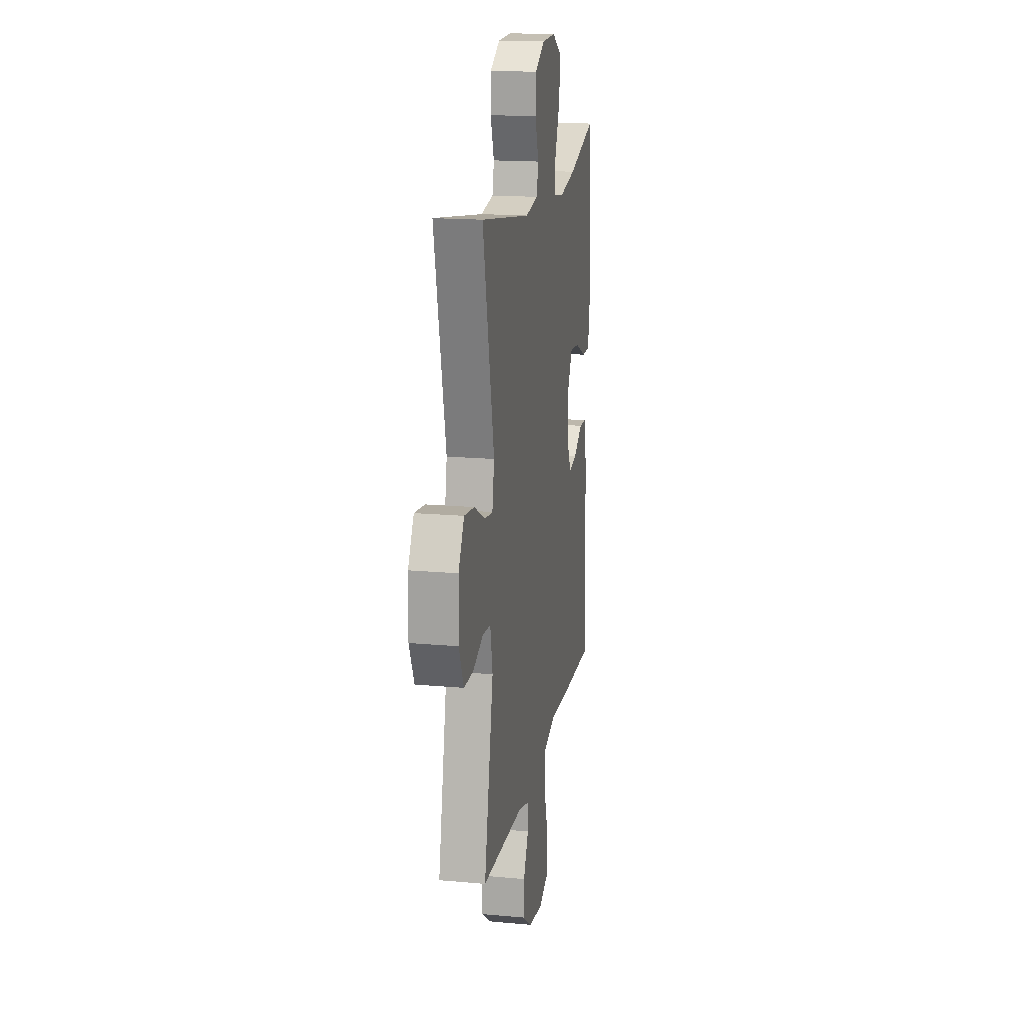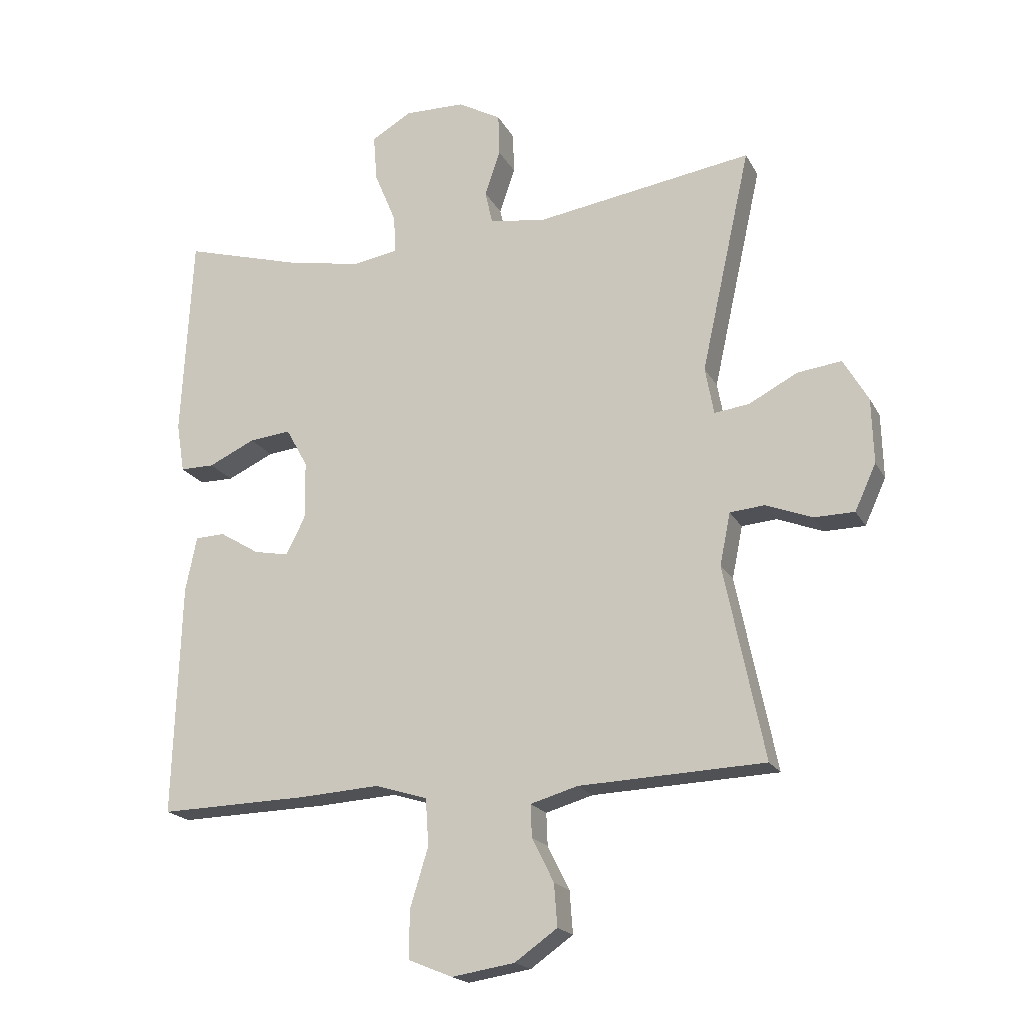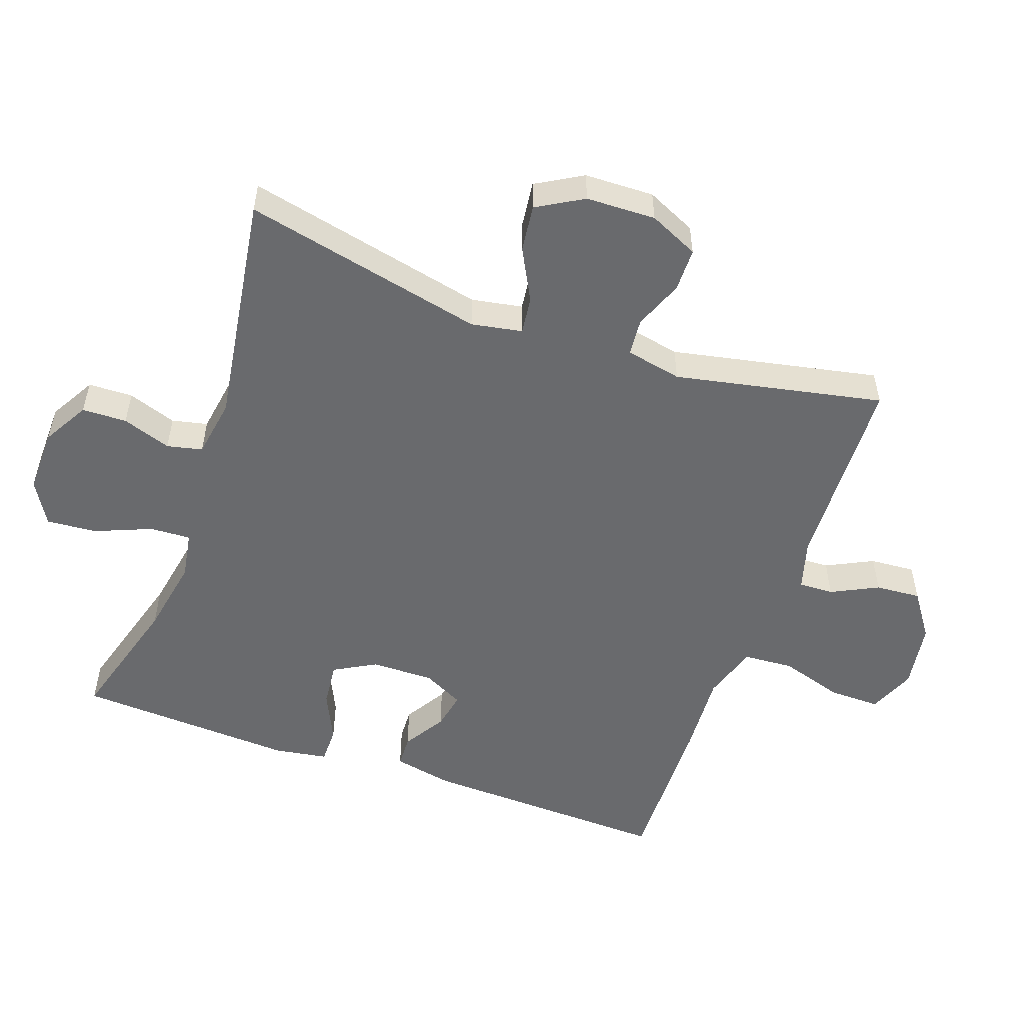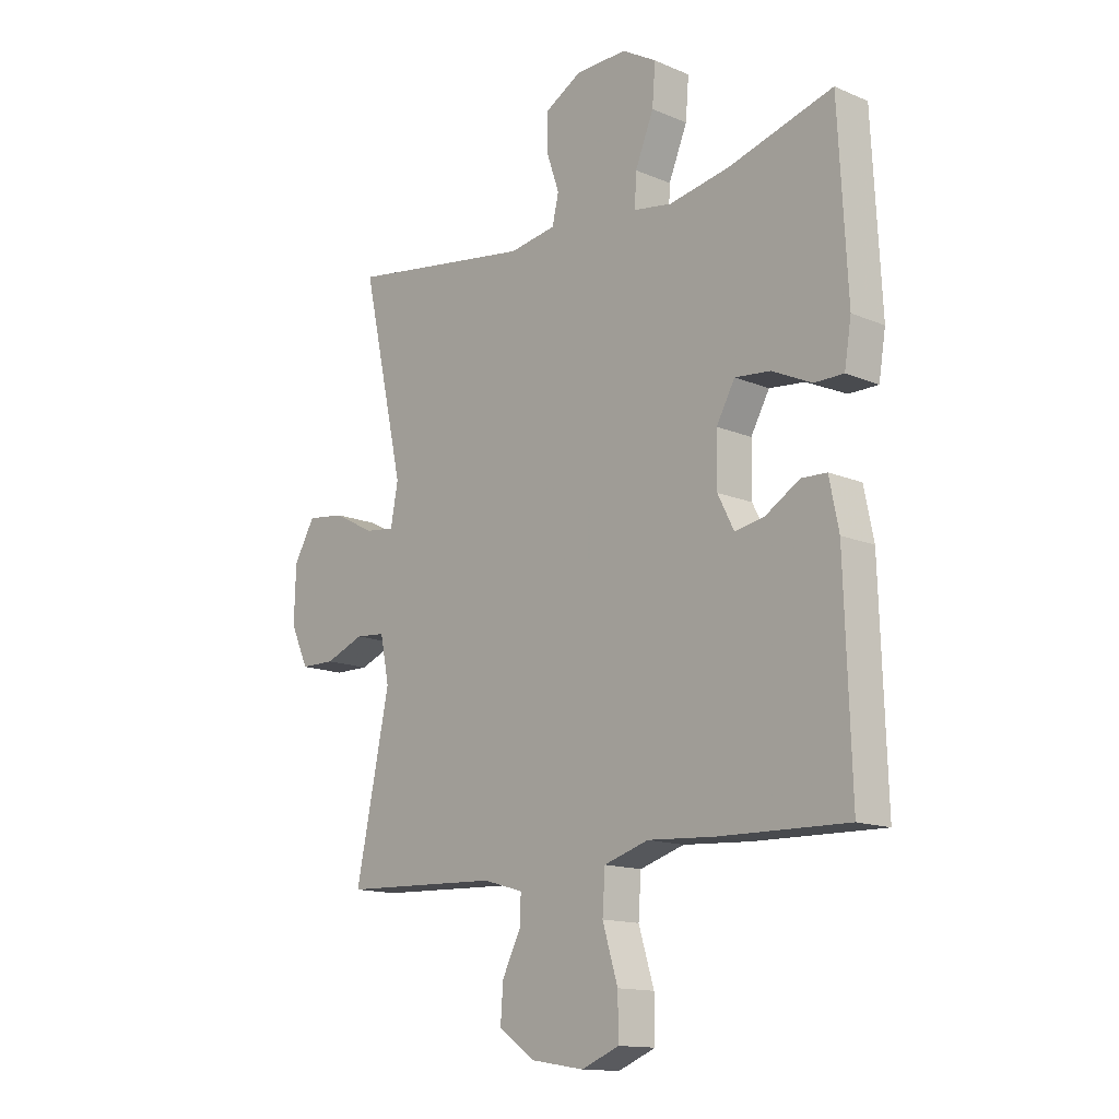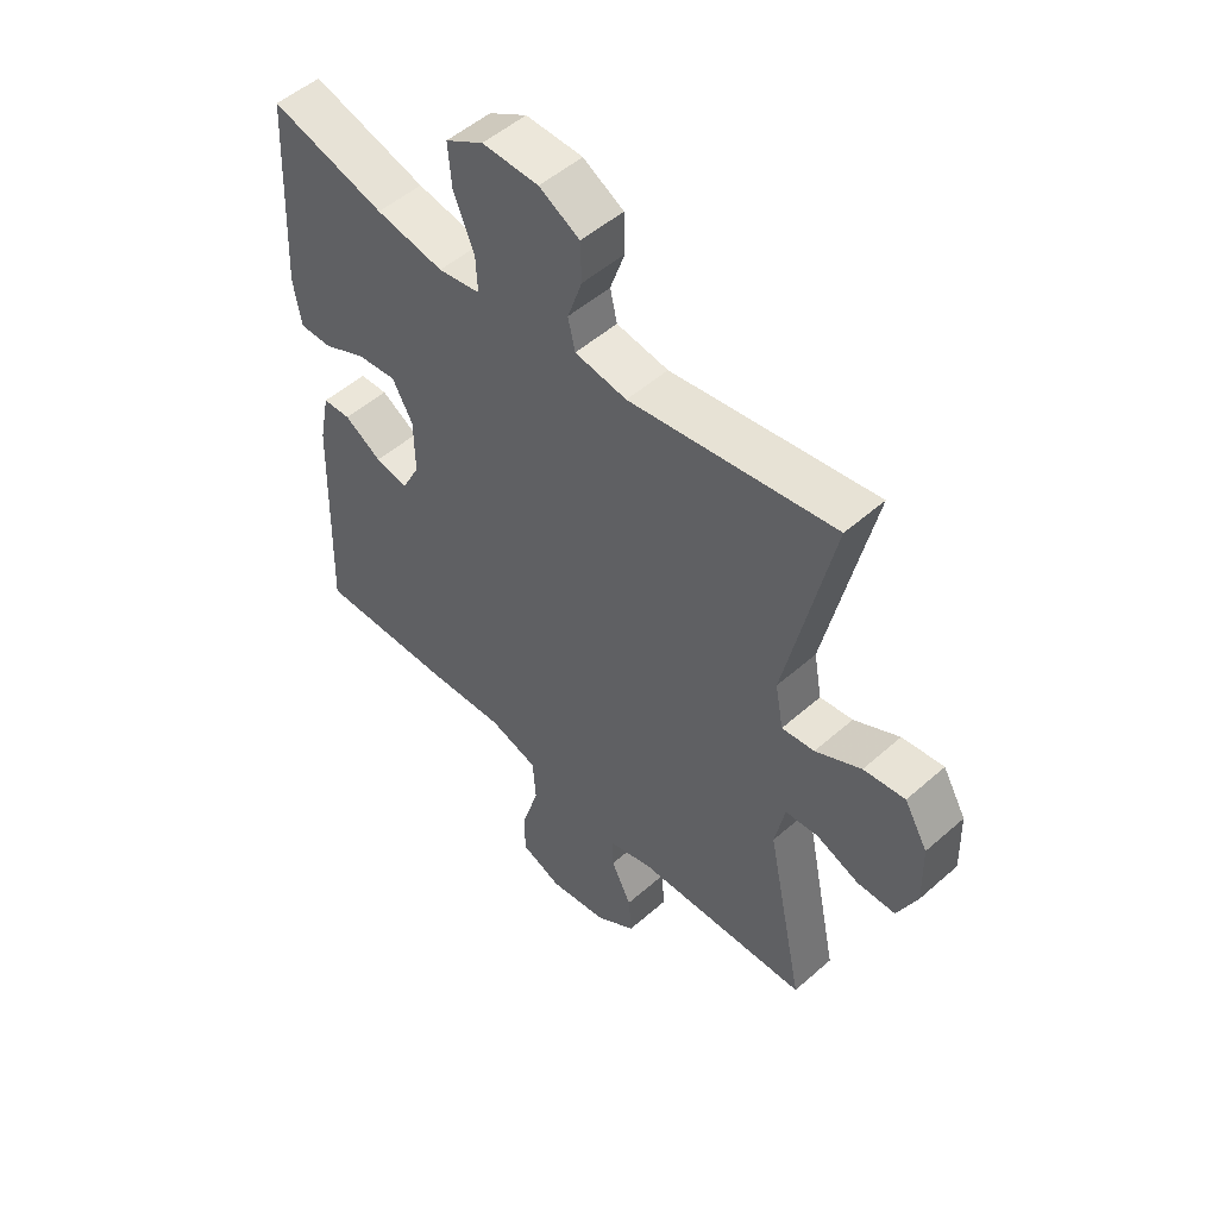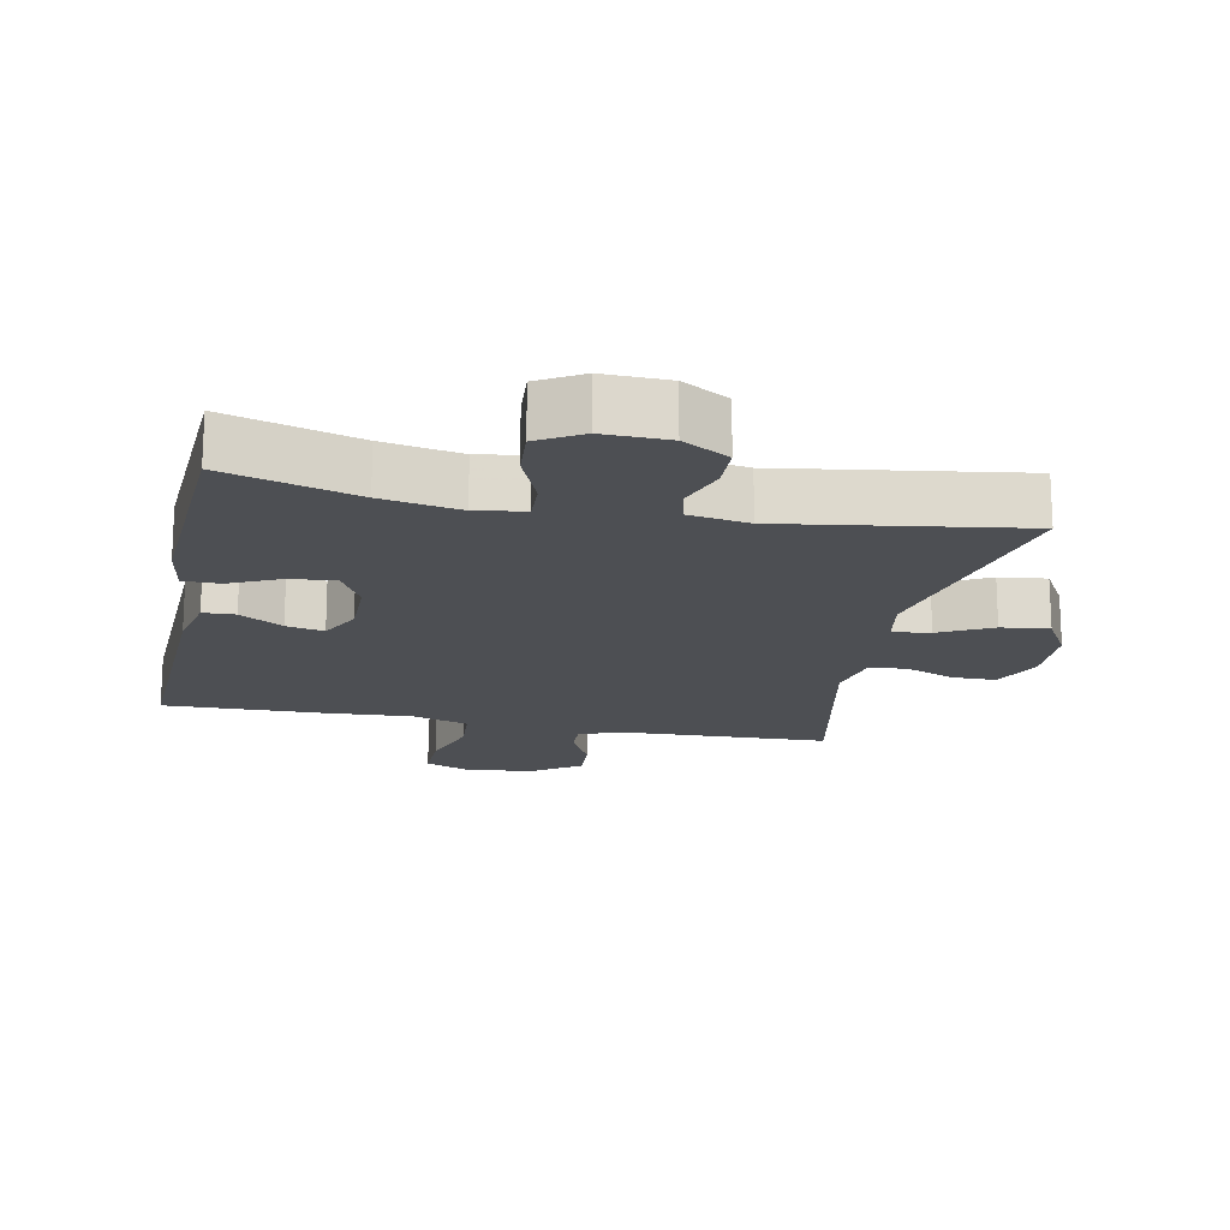
<metadata>
{"format":"obj","ext":"obj","renderer":"f3d","projection":"perspective","resolution":1024,"background":"white","views":[{"elev":17.2,"azim":100.3,"up":"+Z"},{"elev":-19.2,"azim":20.8,"up":"+Z"},{"elev":-53.0,"azim":70.4,"up":"+Y"},{"elev":-14.1,"azim":-133.0,"up":"+Z"},{"elev":51.5,"azim":46.3,"up":"+Z"},{"elev":-17.5,"azim":-11.6,"up":"+Y"}]}
</metadata>
<code>
v 0.5 0.07 -0.5
v 0.202 0.07 -0.512
v 0.126 0.07 -0.534
v 0.128 0.07 -0.586
v 0.163 0.07 -0.656
v 0.168 0.07 -0.724
v 0.1 0.07 -0.772
v -0.001 0.07 -0.788
v -0.072 0.07 -0.759
v -0.071 0.07 -0.682
v -0.042 0.07 -0.587
v -0.047 0.07 -0.512
v -0.131 0.07 -0.486
v -0.258 0.07 -0.494
v -0.5 0.07 -0.5
v -0.488 0.07 -0.126
v -0.47 0.07 -0.037
v -0.422 0.07 -0.035
v -0.358 0.07 -0.074
v -0.302 0.07 -0.085
v -0.271 0.07 -0.024
v -0.272 0.07 0.07
v -0.307 0.07 0.133
v -0.374 0.07 0.126
v -0.449 0.07 0.091
v -0.504 0.07 0.091
v -0.517 0.07 0.171
v -0.5 0.07 0.5
v -0.304 0.07 0.444
v -0.188 0.07 0.423
v -0.116 0.07 0.435
v -0.119 0.07 0.496
v -0.154 0.07 0.581
v -0.16 0.07 0.656
v -0.095 0.07 0.694
v 0.002 0.07 0.692
v 0.071 0.07 0.653
v 0.073 0.07 0.586
v 0.048 0.07 0.513
v 0.06 0.07 0.46
v 0.149 0.07 0.446
v 0.5 0.07 0.5
v 0.42 0.07 0.138
v 0.434 0.07 0.062
v 0.49 0.07 0.069
v 0.568 0.07 0.11
v 0.639 0.07 0.119
v 0.679 0.07 0.05
v 0.682 0.07 -0.054
v 0.648 0.07 -0.128
v 0.583 0.07 -0.129
v 0.509 0.07 -0.1
v 0.453 0.07 -0.105
v 0.436 0.07 -0.189
v 0.5 0 -0.5
v 0.202 0 -0.512
v 0.126 0 -0.534
v 0.128 0 -0.586
v 0.163 0 -0.656
v 0.168 0 -0.724
v 0.1 0 -0.772
v -0.001 0 -0.788
v -0.072 0 -0.759
v -0.071 0 -0.682
v -0.042 0 -0.587
v -0.047 0 -0.512
v -0.131 0 -0.486
v -0.258 0 -0.494
v -0.5 0 -0.5
v -0.488 0 -0.126
v -0.47 0 -0.037
v -0.422 0 -0.035
v -0.358 0 -0.074
v -0.302 0 -0.085
v -0.271 0 -0.024
v -0.272 0 0.07
v -0.307 0 0.133
v -0.374 0 0.126
v -0.449 0 0.091
v -0.504 0 0.091
v -0.517 0 0.171
v -0.5 0 0.5
v -0.304 0 0.444
v -0.188 0 0.423
v -0.116 0 0.435
v -0.119 0 0.496
v -0.154 0 0.581
v -0.16 0 0.656
v -0.095 0 0.694
v 0.002 0 0.692
v 0.071 0 0.653
v 0.073 0 0.586
v 0.048 0 0.513
v 0.06 0 0.46
v 0.149 0 0.446
v 0.5 0 0.5
v 0.42 0 0.138
v 0.434 0 0.062
v 0.49 0 0.069
v 0.568 0 0.11
v 0.639 0 0.119
v 0.679 0 0.05
v 0.682 0 -0.054
v 0.648 0 -0.128
v 0.583 0 -0.129
v 0.509 0 -0.1
v 0.453 0 -0.105
v 0.436 0 -0.189
f 50 51 52
f 49 50 52
f 48 49 52
f 47 48 52
f 46 47 52
f 45 46 52
f 44 45 52 53
f 43 44 53 54
f 41 42 43
f 40 41 43 54
f 37 38 39
f 36 37 39
f 35 36 39
f 34 35 39
f 33 34 39
f 32 33 39
f 31 32 39 40
f 54 1 2
f 40 54 2
f 31 40 2
f 30 31 2
f 27 28 29
f 26 27 29
f 25 26 29
f 24 25 29
f 23 24 29 30
f 17 18 19
f 16 17 19
f 15 16 19
f 14 15 19
f 13 14 19
f 12 13 19 20
f 9 10 11
f 8 9 11
f 7 8 11
f 6 7 11
f 5 6 11
f 4 5 11
f 3 4 11 12
f 30 2 3
f 23 30 3
f 22 23 3
f 3 12 20 21
f 3 21 22
f 106 105 104
f 106 104 103
f 106 103 102
f 106 102 101
f 106 101 100
f 106 100 99
f 107 106 99 98
f 108 107 98 97
f 97 96 95
f 108 97 95 94
f 93 92 91
f 93 91 90
f 93 90 89
f 93 89 88
f 93 88 87
f 93 87 86
f 94 93 86 85
f 56 55 108
f 56 108 94
f 56 94 85
f 56 85 84
f 83 82 81
f 83 81 80
f 83 80 79
f 83 79 78
f 84 83 78 77
f 73 72 71
f 73 71 70
f 73 70 69
f 73 69 68
f 73 68 67
f 74 73 67 66
f 65 64 63
f 65 63 62
f 65 62 61
f 65 61 60
f 65 60 59
f 65 59 58
f 66 65 58 57
f 57 56 84
f 57 84 77
f 57 77 76
f 75 74 66 57
f 76 75 57
f 1 55 56 2
f 2 56 57 3
f 3 57 58 4
f 4 58 59 5
f 5 59 60 6
f 6 60 61 7
f 7 61 62 8
f 8 62 63 9
f 9 63 64 10
f 10 64 65 11
f 11 65 66 12
f 12 66 67 13
f 13 67 68 14
f 14 68 69 15
f 15 69 70 16
f 16 70 71 17
f 17 71 72 18
f 18 72 73 19
f 19 73 74 20
f 20 74 75 21
f 21 75 76 22
f 22 76 77 23
f 23 77 78 24
f 24 78 79 25
f 25 79 80 26
f 26 80 81 27
f 27 81 82 28
f 28 82 83 29
f 29 83 84 30
f 30 84 85 31
f 31 85 86 32
f 32 86 87 33
f 33 87 88 34
f 34 88 89 35
f 35 89 90 36
f 36 90 91 37
f 37 91 92 38
f 38 92 93 39
f 39 93 94 40
f 40 94 95 41
f 41 95 96 42
f 42 96 97 43
f 43 97 98 44
f 44 98 99 45
f 45 99 100 46
f 46 100 101 47
f 47 101 102 48
f 48 102 103 49
f 49 103 104 50
f 50 104 105 51
f 51 105 106 52
f 52 106 107 53
f 53 107 108 54
f 54 108 55 1

</code>
